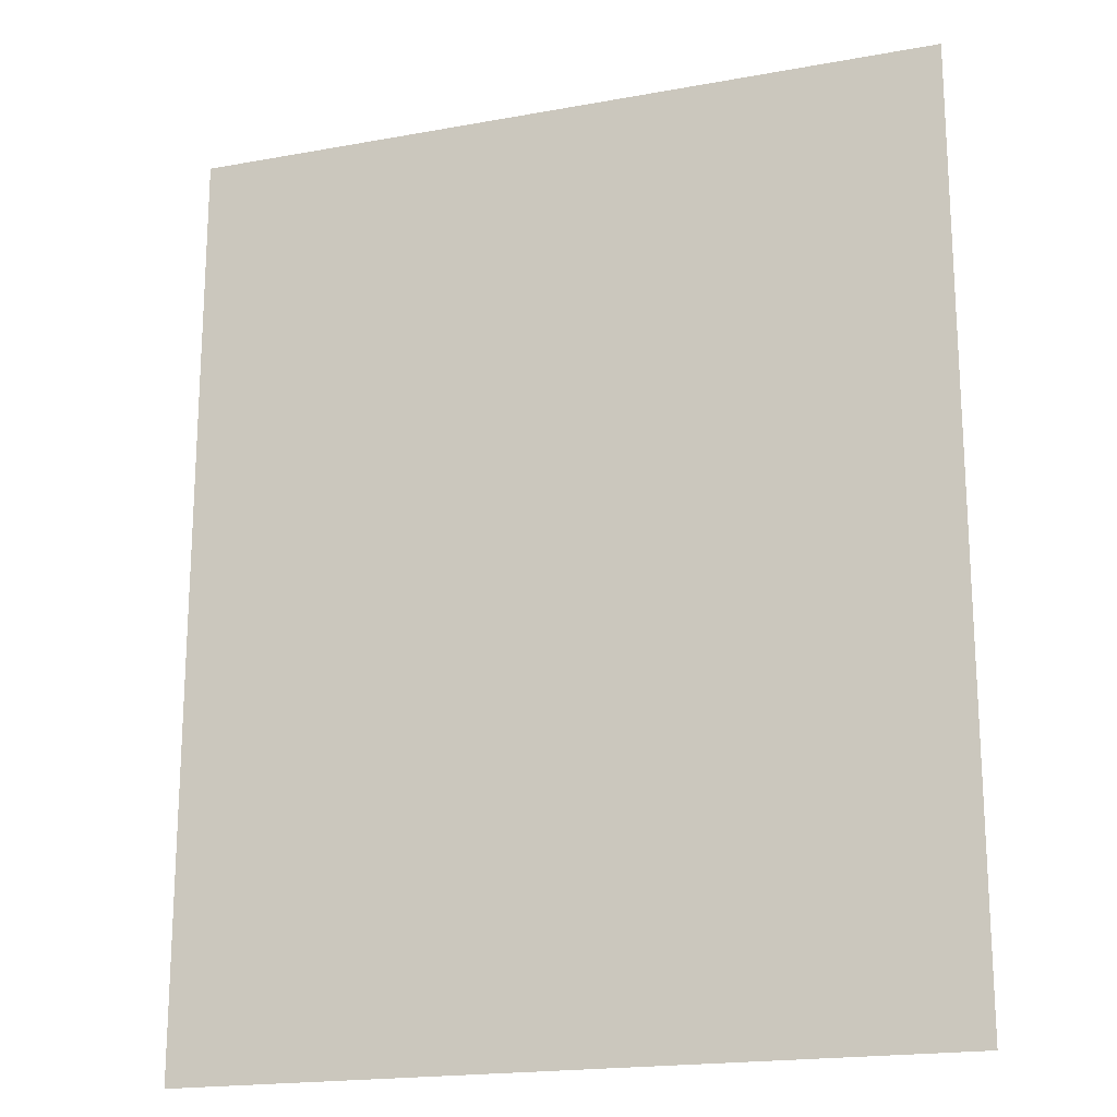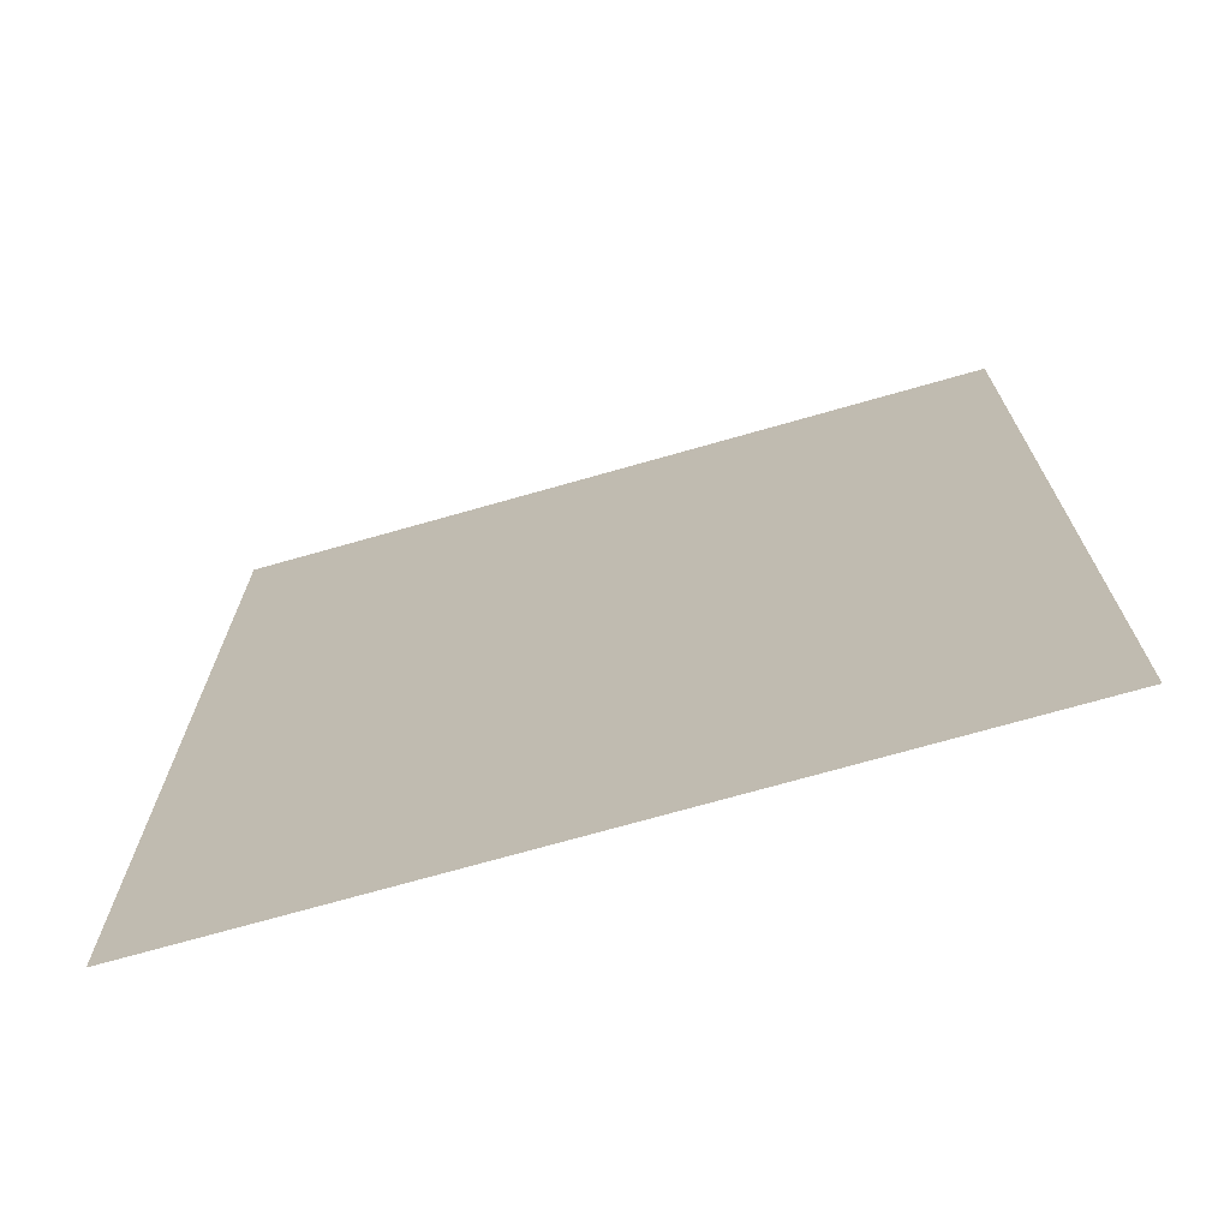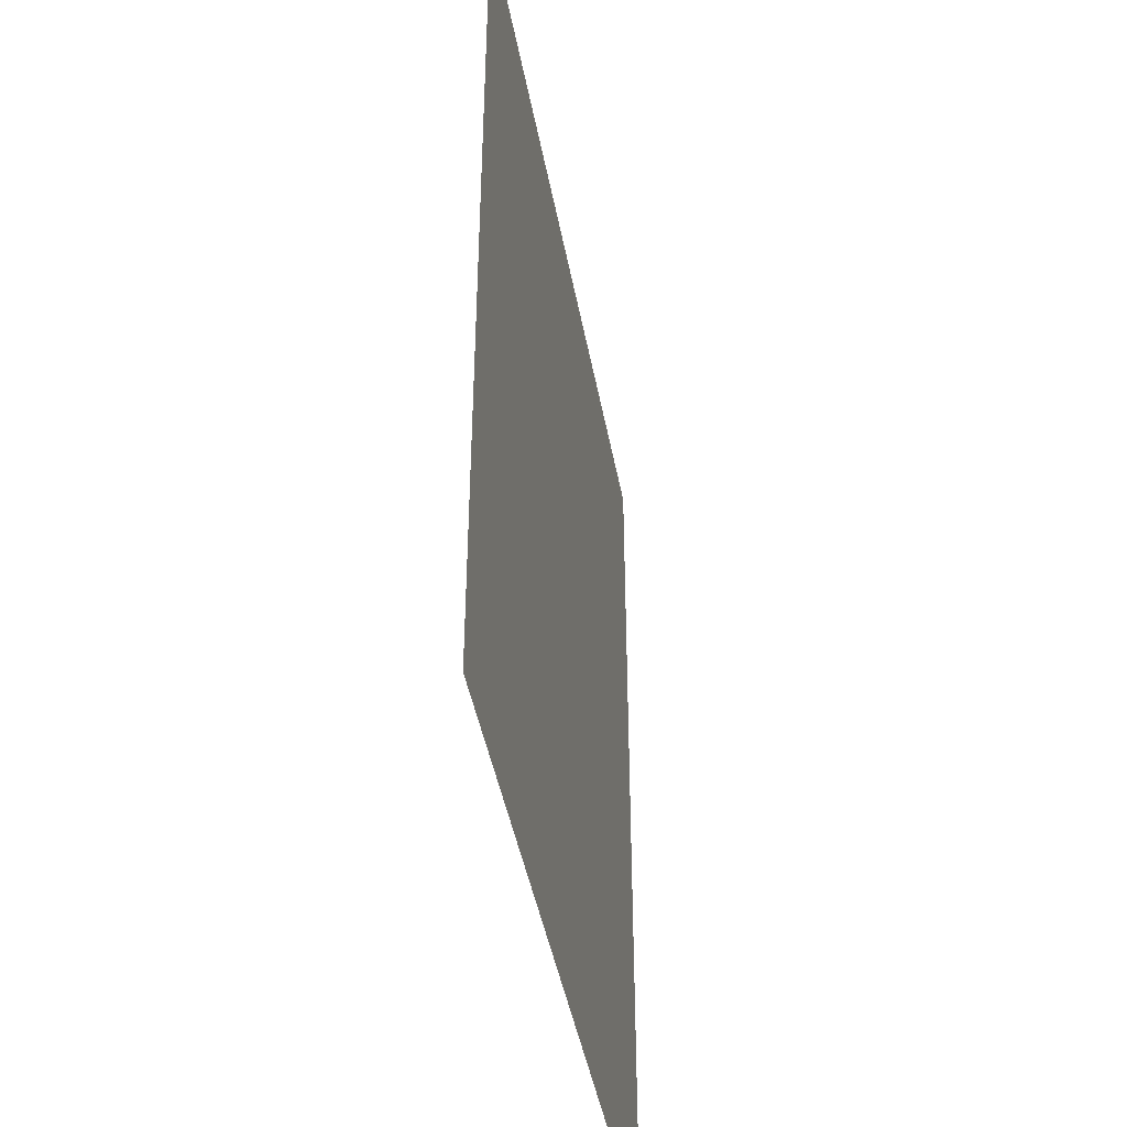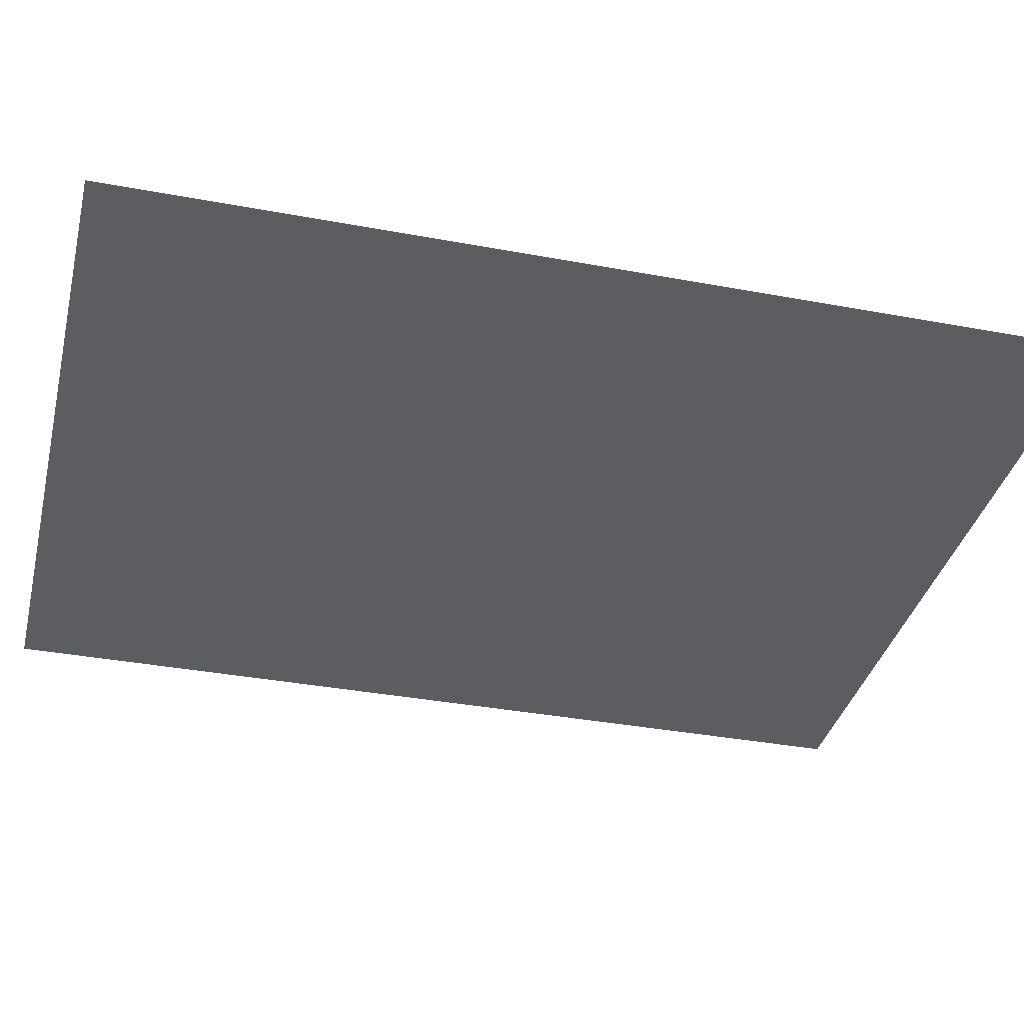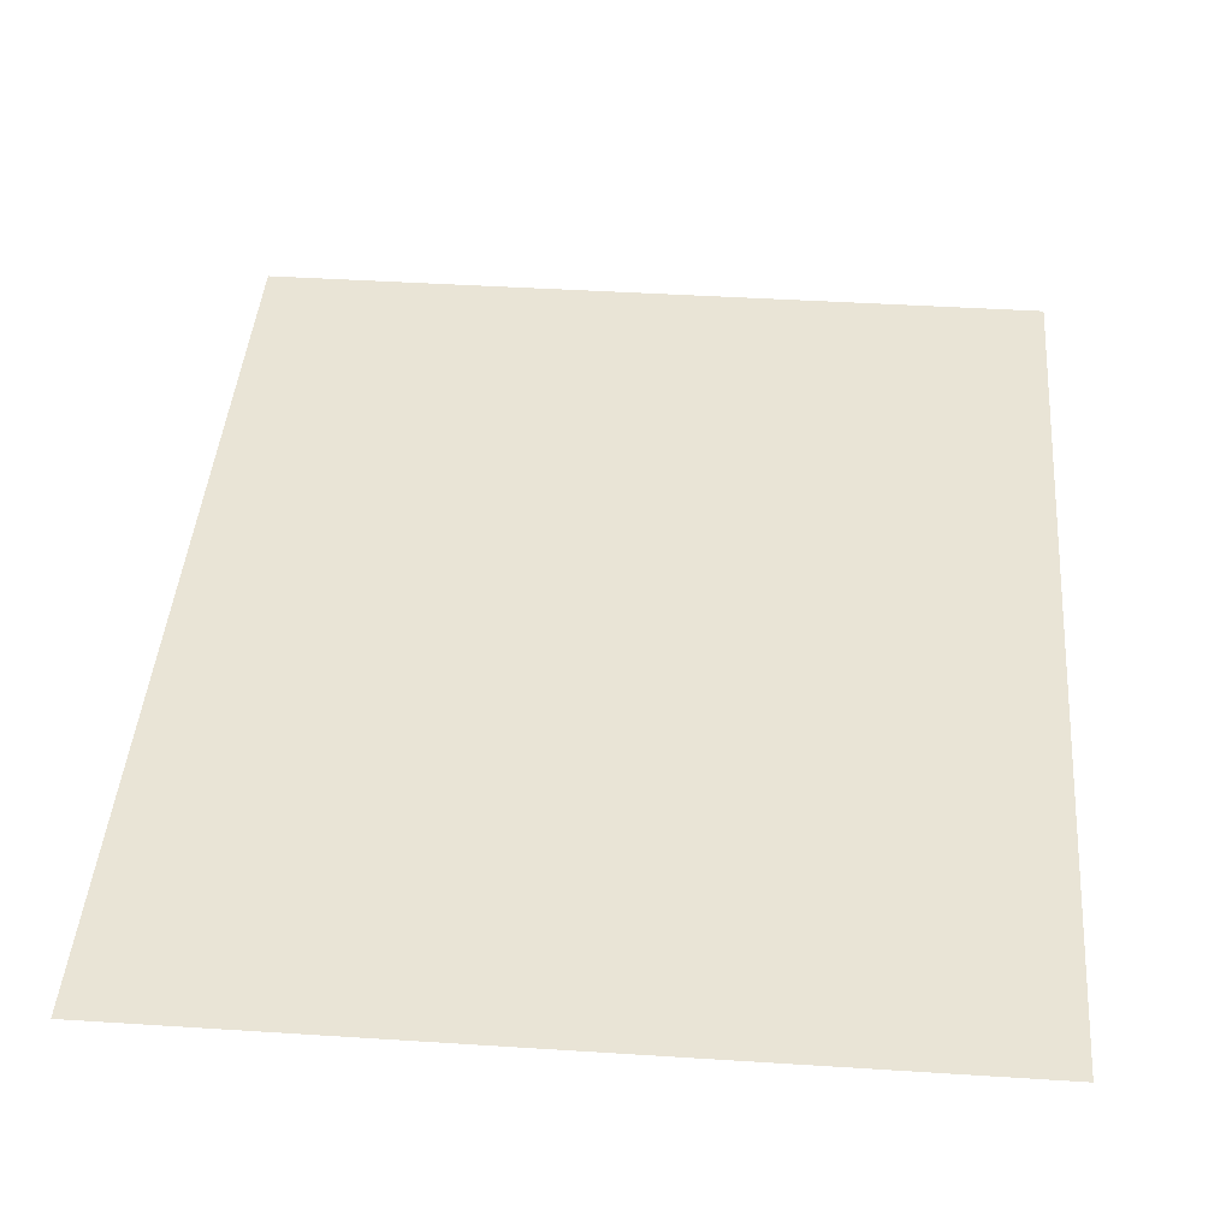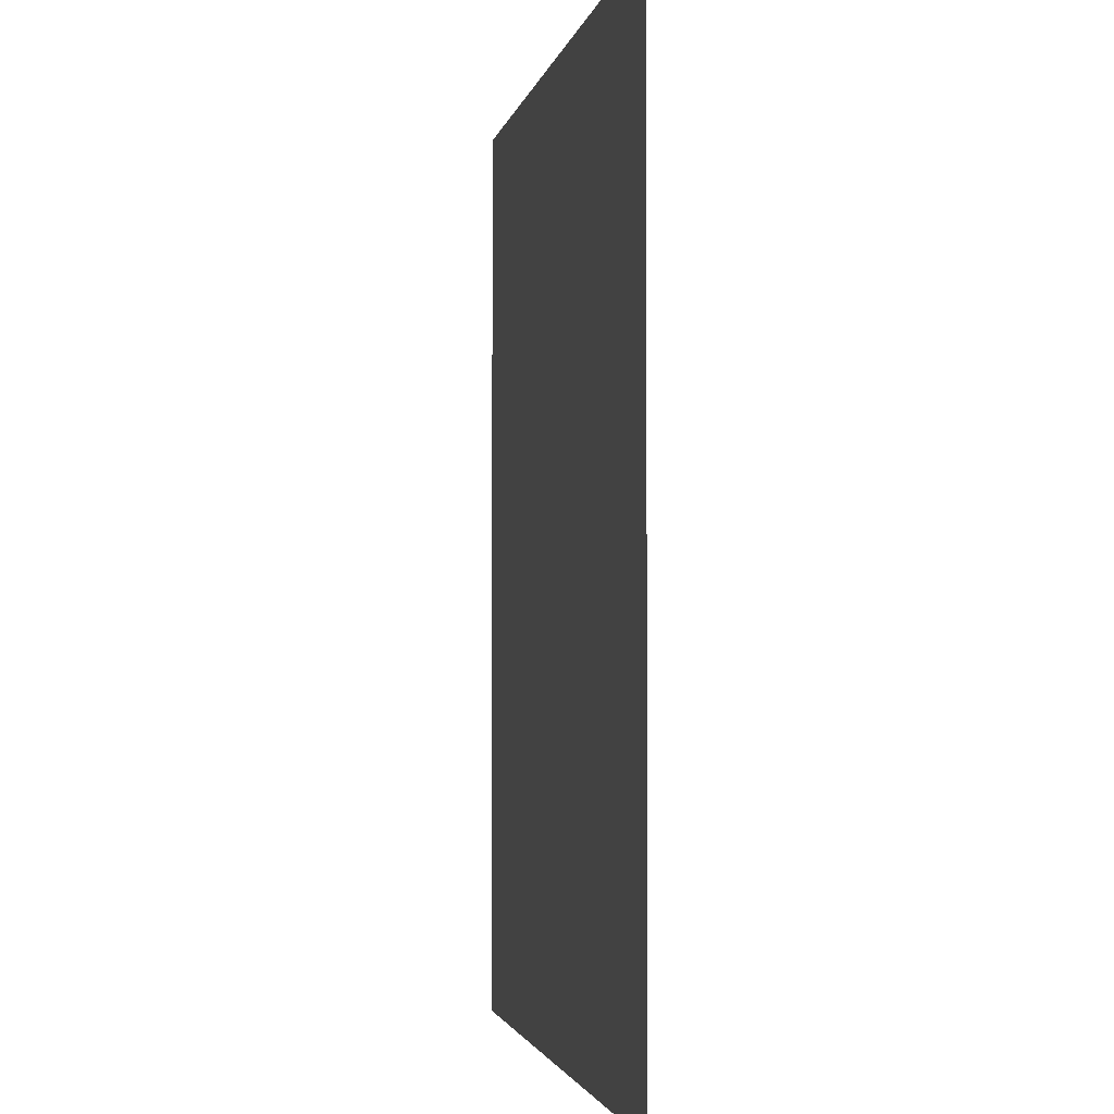
<metadata>
{"format":"obj","ext":"obj","renderer":"f3d","projection":"perspective","resolution":1024,"background":"white","views":[{"elev":-19.0,"azim":-160.9,"up":"+Y"},{"elev":-72.0,"azim":15.9,"up":"+Y"},{"elev":-44.3,"azim":-79.6,"up":"+Y"},{"elev":-36.2,"azim":76.3,"up":"+Z"},{"elev":42.5,"azim":4.4,"up":"+Z"},{"elev":-2.5,"azim":-100.6,"up":"+Y"}]}
</metadata>
<code>
o mesh5/mesh5-geometry#mesh5-geometry
v 0.6192 -0.7709 -0.2338
v -0.5868 0.715 -0.2338
v -0.5868 -0.7709 -0.2338
v 0.6192 0.715 -0.2338
f 1 2 3
f 2 1 4
f 3 2 1
f 4 1 2

</code>
